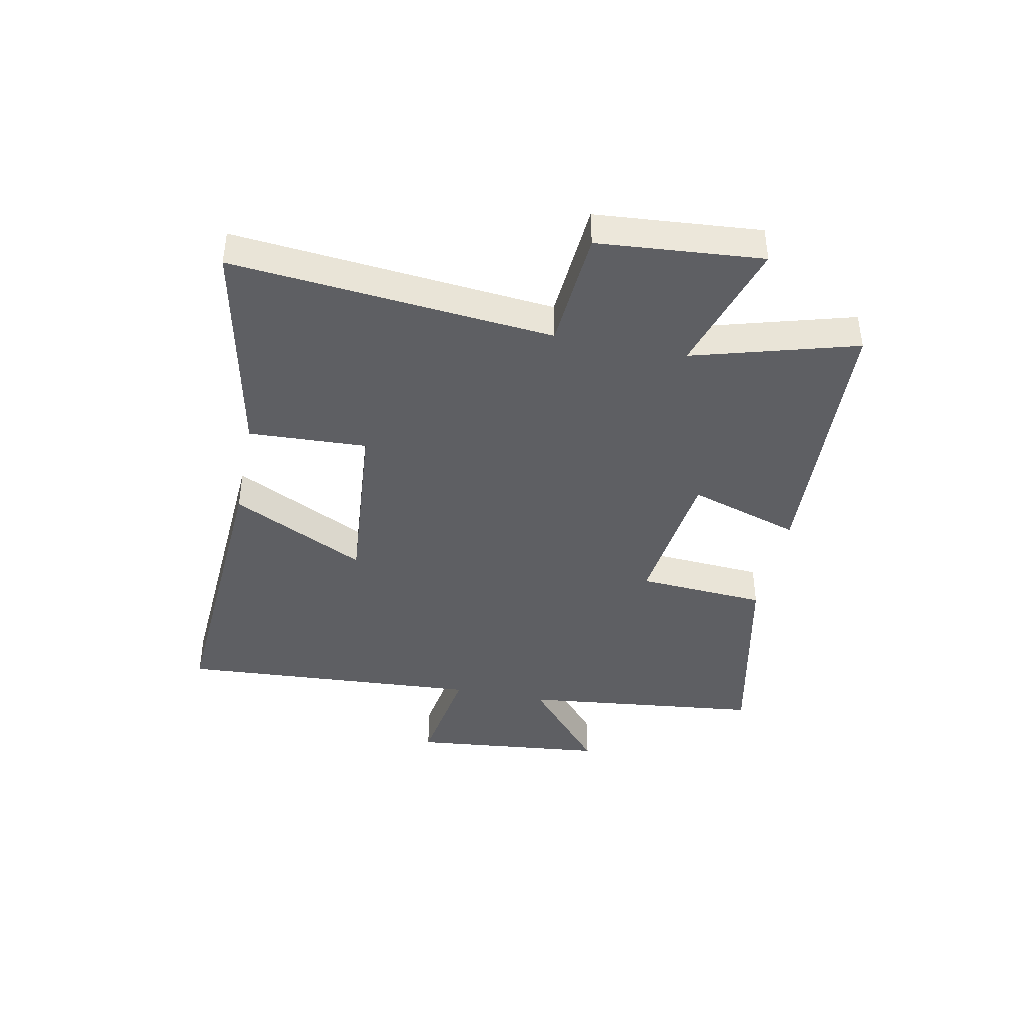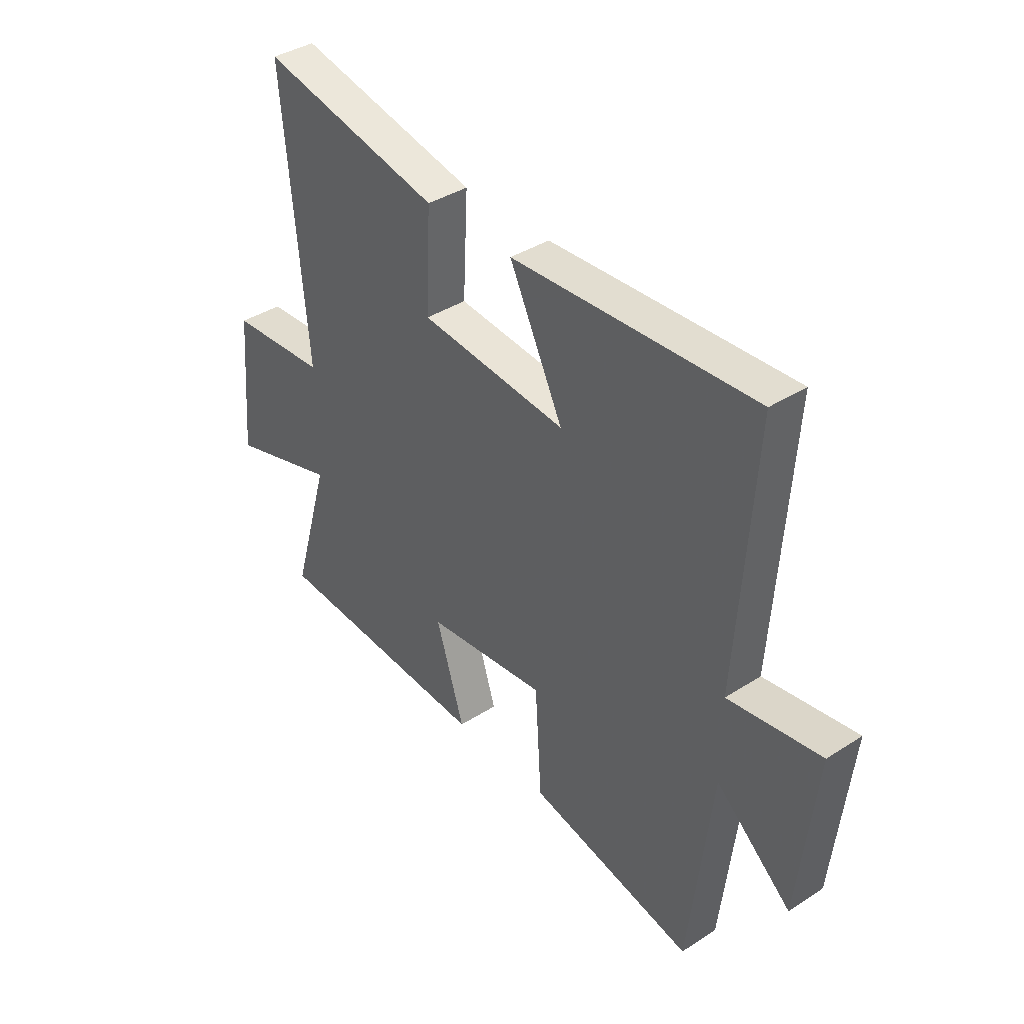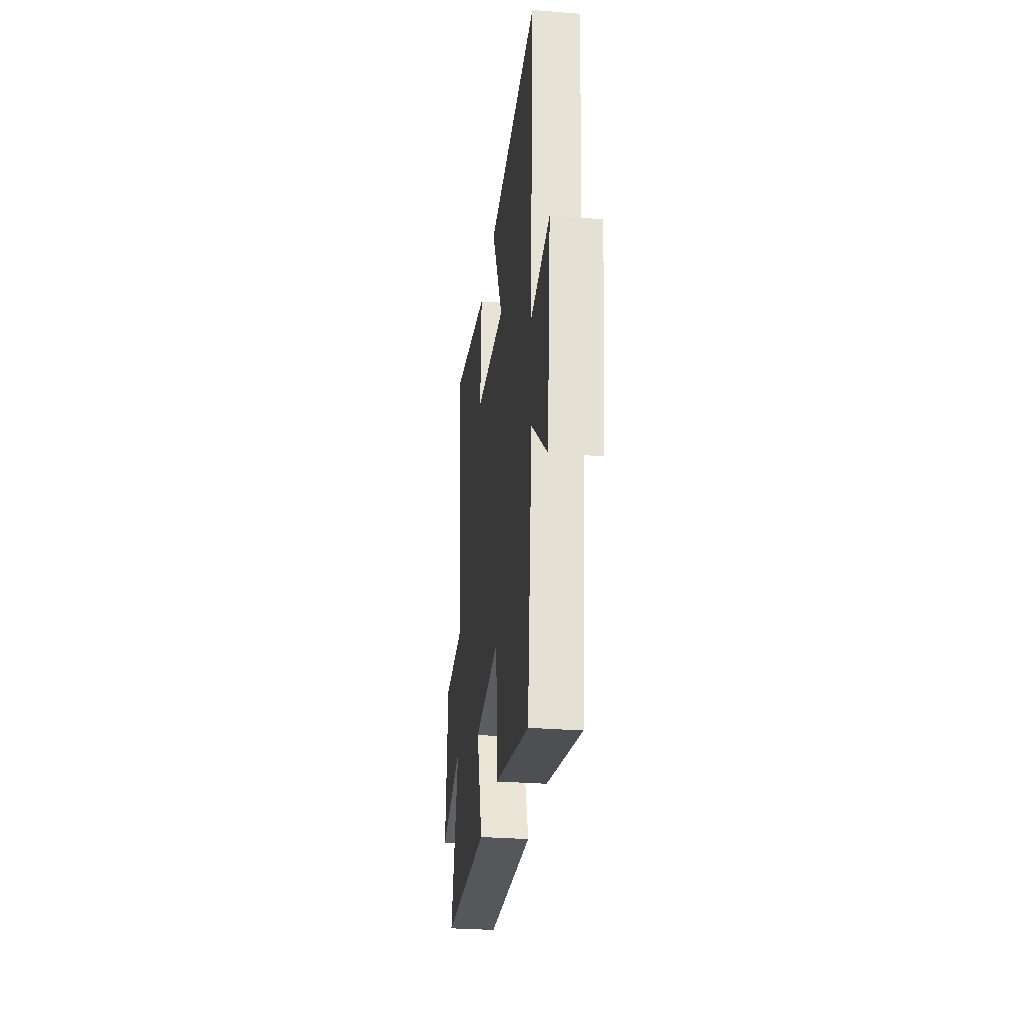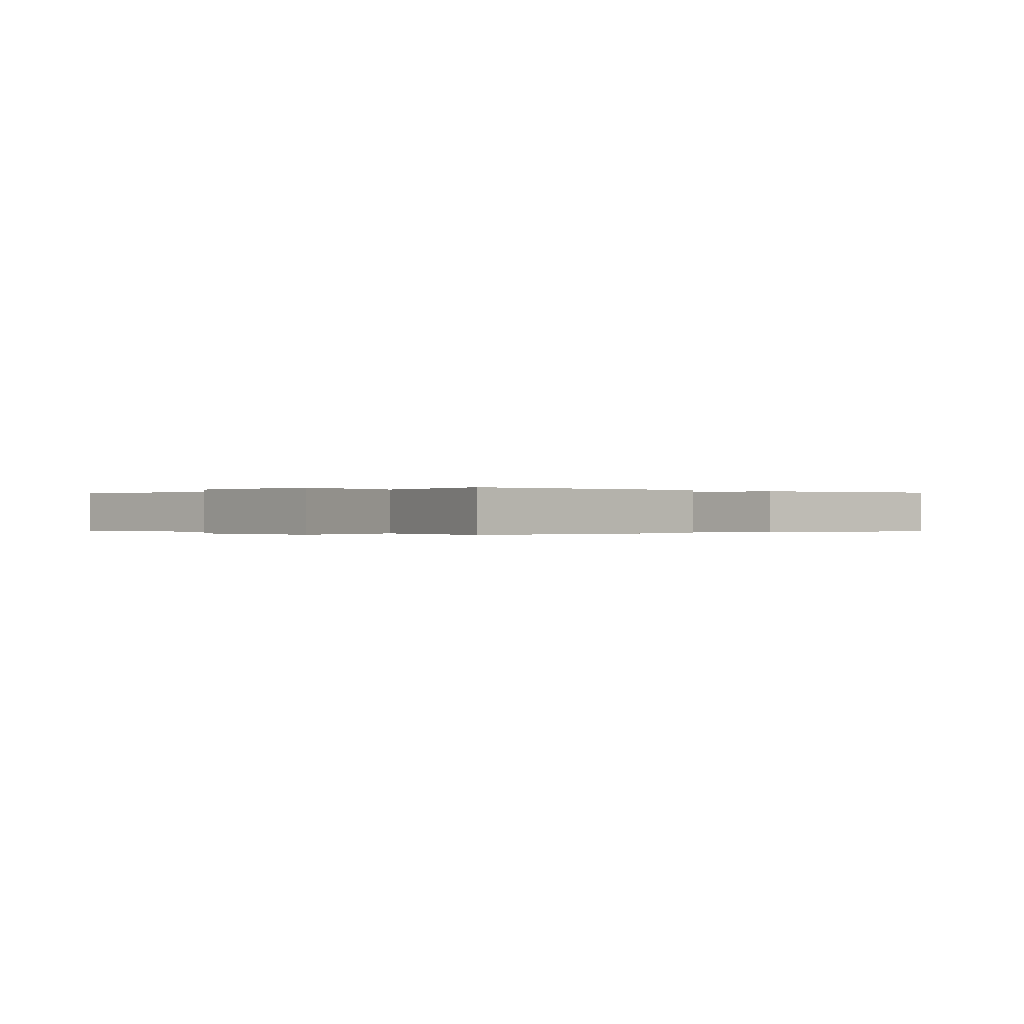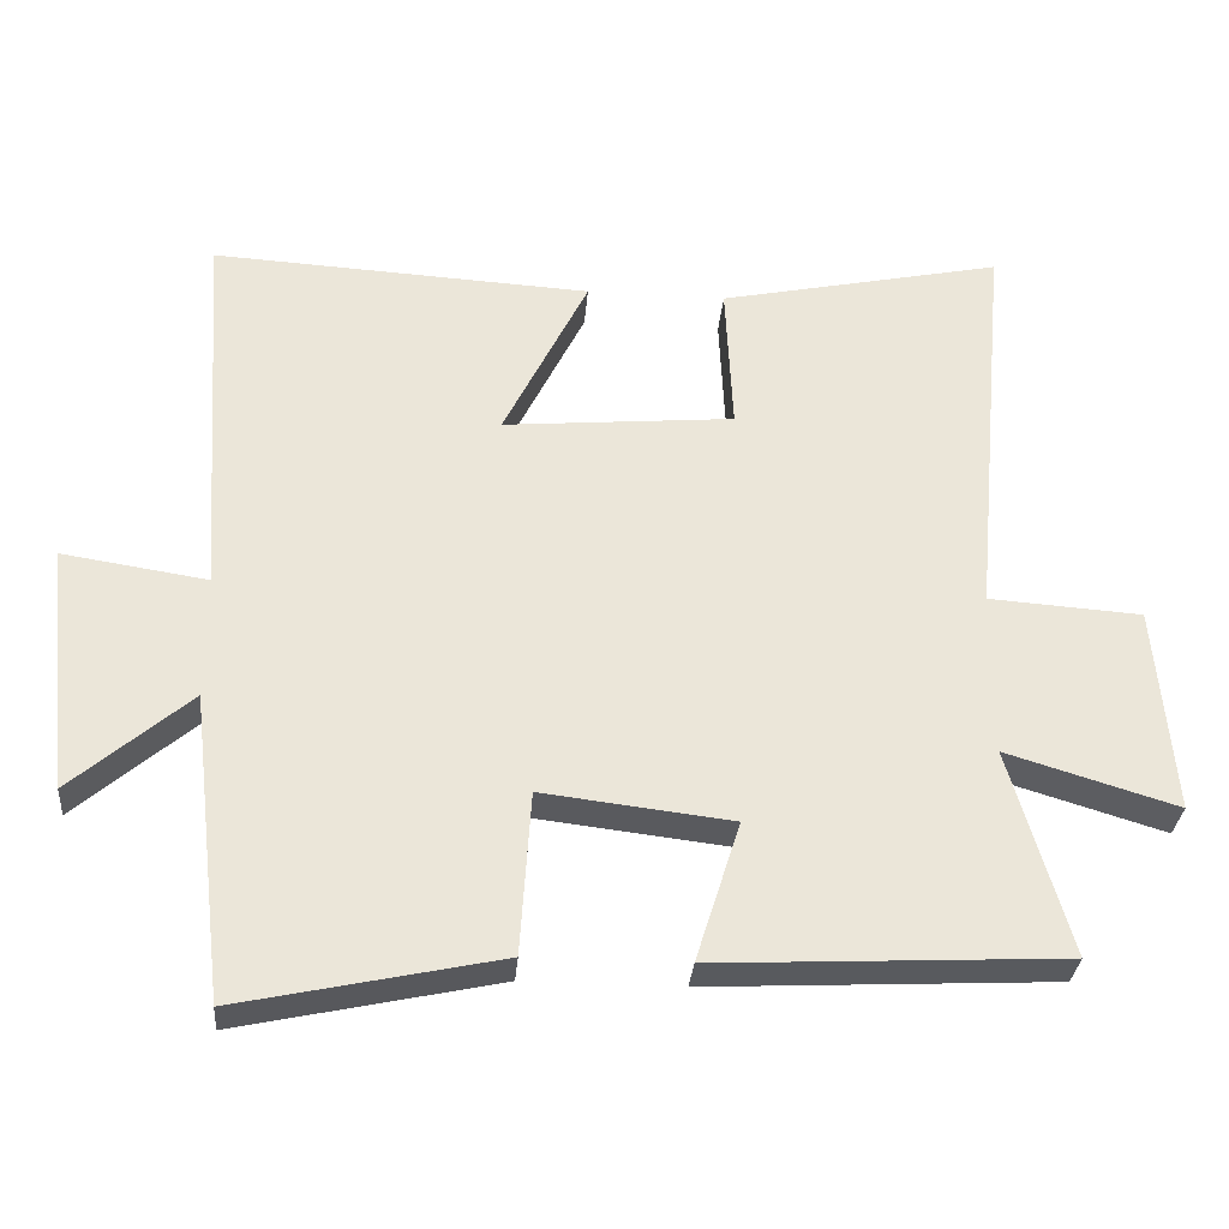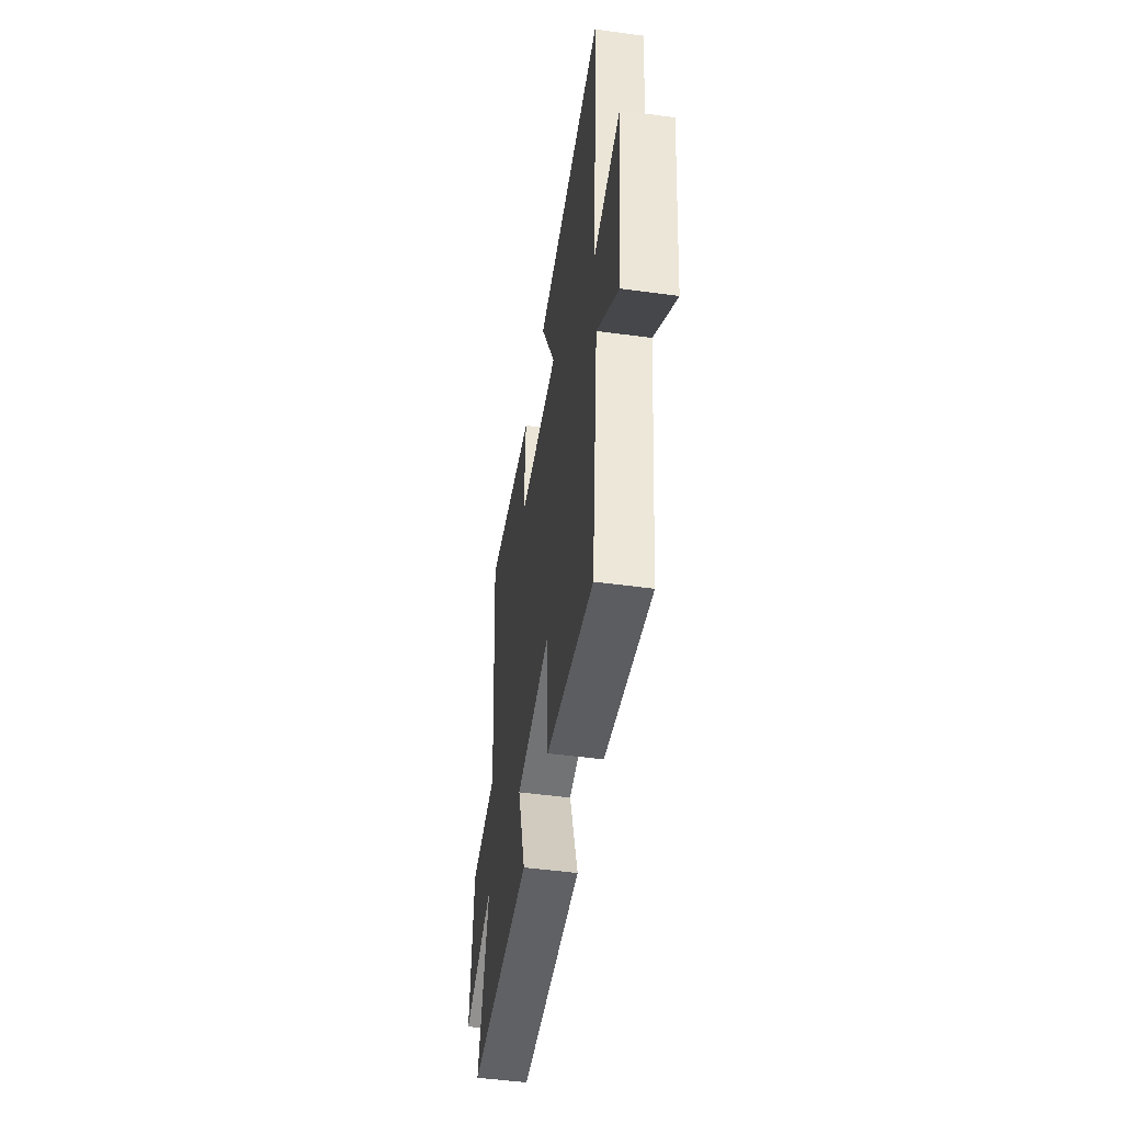
<metadata>
{"format":"obj","ext":"obj","renderer":"f3d","projection":"perspective","resolution":1024,"background":"white","views":[{"elev":-41.5,"azim":78.4,"up":"+Y"},{"elev":38.5,"azim":-129.1,"up":"+Z"},{"elev":-29.7,"azim":-96.7,"up":"+Z"},{"elev":-0.1,"azim":134.3,"up":"+Y"},{"elev":-31.4,"azim":-4.8,"up":"+Z"},{"elev":-49.2,"azim":-98.6,"up":"+Z"}]}
</metadata>
<code>
v -0.535 0.07 0.529
v -0.022 0.07 0.5
v -0.136 0.07 0.269
v 0.176 0.07 0.297
v 0.166 0.07 0.5
v 0.55 0.07 0.581
v 0.5 0.07 0.03
v 0.707 0.07 0.016
v 0.731 0.07 -0.266
v 0.5 0.07 -0.196
v 0.581 0.07 -0.476
v 0.11 0.07 -0.5
v 0.17 0.07 -0.309
v -0.086 0.07 -0.279
v -0.1 0.07 -0.5
v -0.452 0.07 -0.576
v -0.5 0.07 -0.162
v -0.66 0.07 -0.3
v -0.696 0.07 0.036
v -0.5 0.07 0.006
v -0.535 0 0.529
v -0.022 0 0.5
v -0.136 0 0.269
v 0.176 0 0.297
v 0.166 0 0.5
v 0.55 0 0.581
v 0.5 0 0.03
v 0.707 0 0.016
v 0.731 0 -0.266
v 0.5 0 -0.196
v 0.581 0 -0.476
v 0.11 0 -0.5
v 0.17 0 -0.309
v -0.086 0 -0.279
v -0.1 0 -0.5
v -0.452 0 -0.576
v -0.5 0 -0.162
v -0.66 0 -0.3
v -0.696 0 0.036
v -0.5 0 0.006
f 17 18 19 20
f 15 16 17 20
f 14 15 20 1
f 13 14 1
f 10 11 12 13
f 10 13 1
f 7 8 9 10
f 4 5 6 7
f 3 4 7 10
f 1 2 3
f 1 3 10
f 40 39 38 37
f 40 37 36 35
f 21 40 35 34
f 21 34 33
f 33 32 31 30
f 21 33 30
f 30 29 28 27
f 27 26 25 24
f 30 27 24 23
f 23 22 21
f 30 23 21
f 1 21 22 2
f 2 22 23 3
f 3 23 24 4
f 4 24 25 5
f 5 25 26 6
f 6 26 27 7
f 7 27 28 8
f 8 28 29 9
f 9 29 30 10
f 10 30 31 11
f 11 31 32 12
f 12 32 33 13
f 13 33 34 14
f 14 34 35 15
f 15 35 36 16
f 16 36 37 17
f 17 37 38 18
f 18 38 39 19
f 19 39 40 20
f 20 40 21 1

</code>
